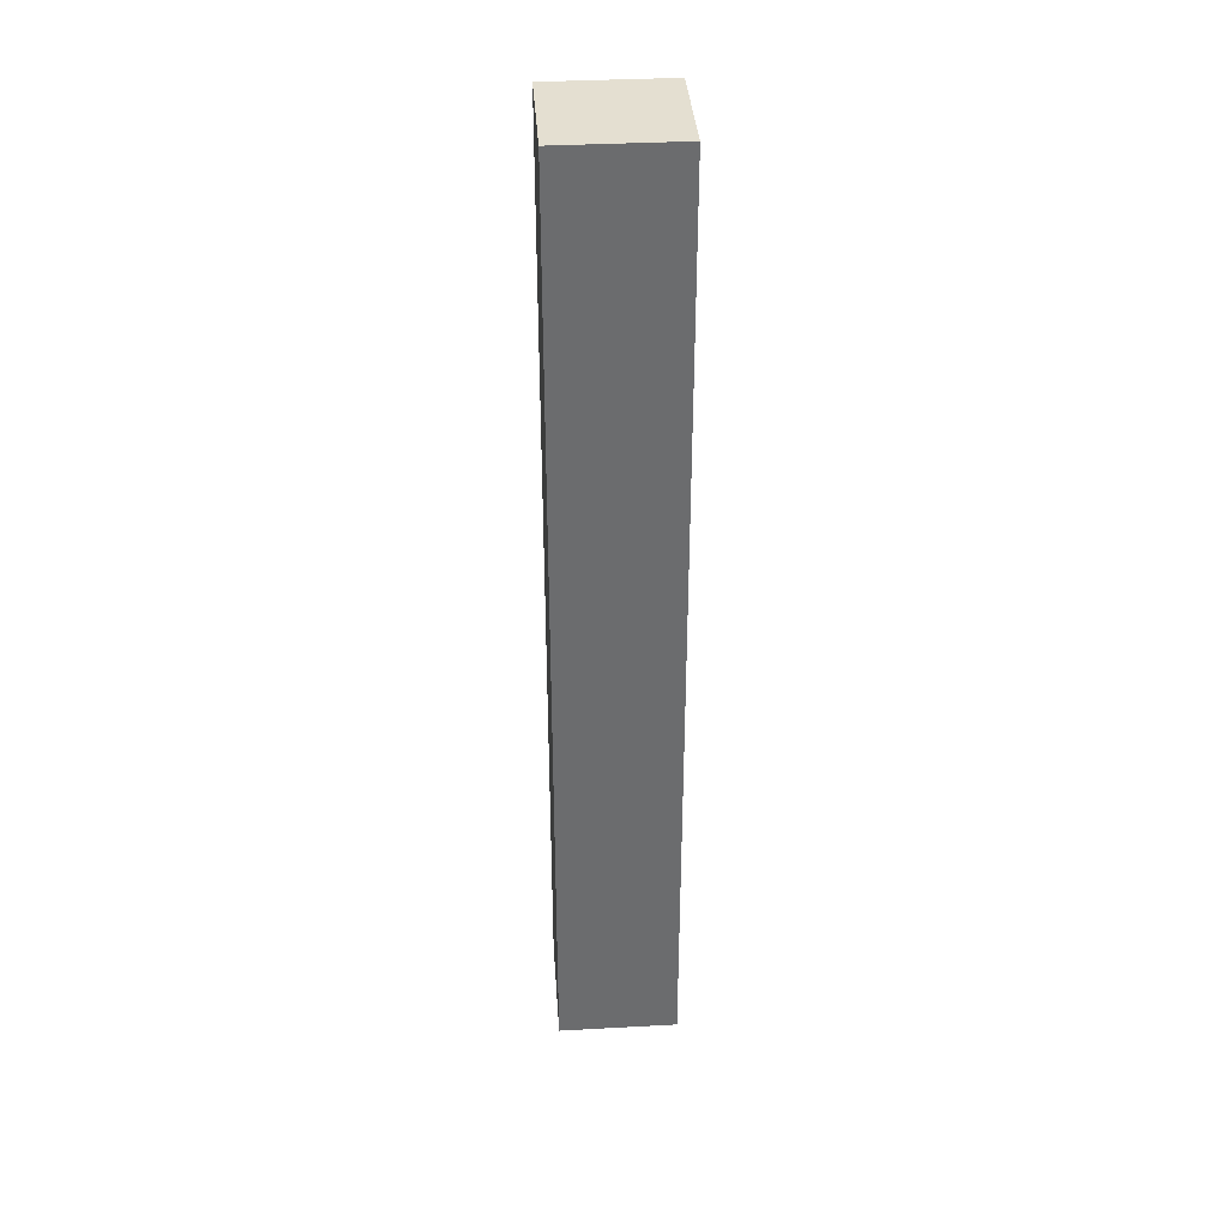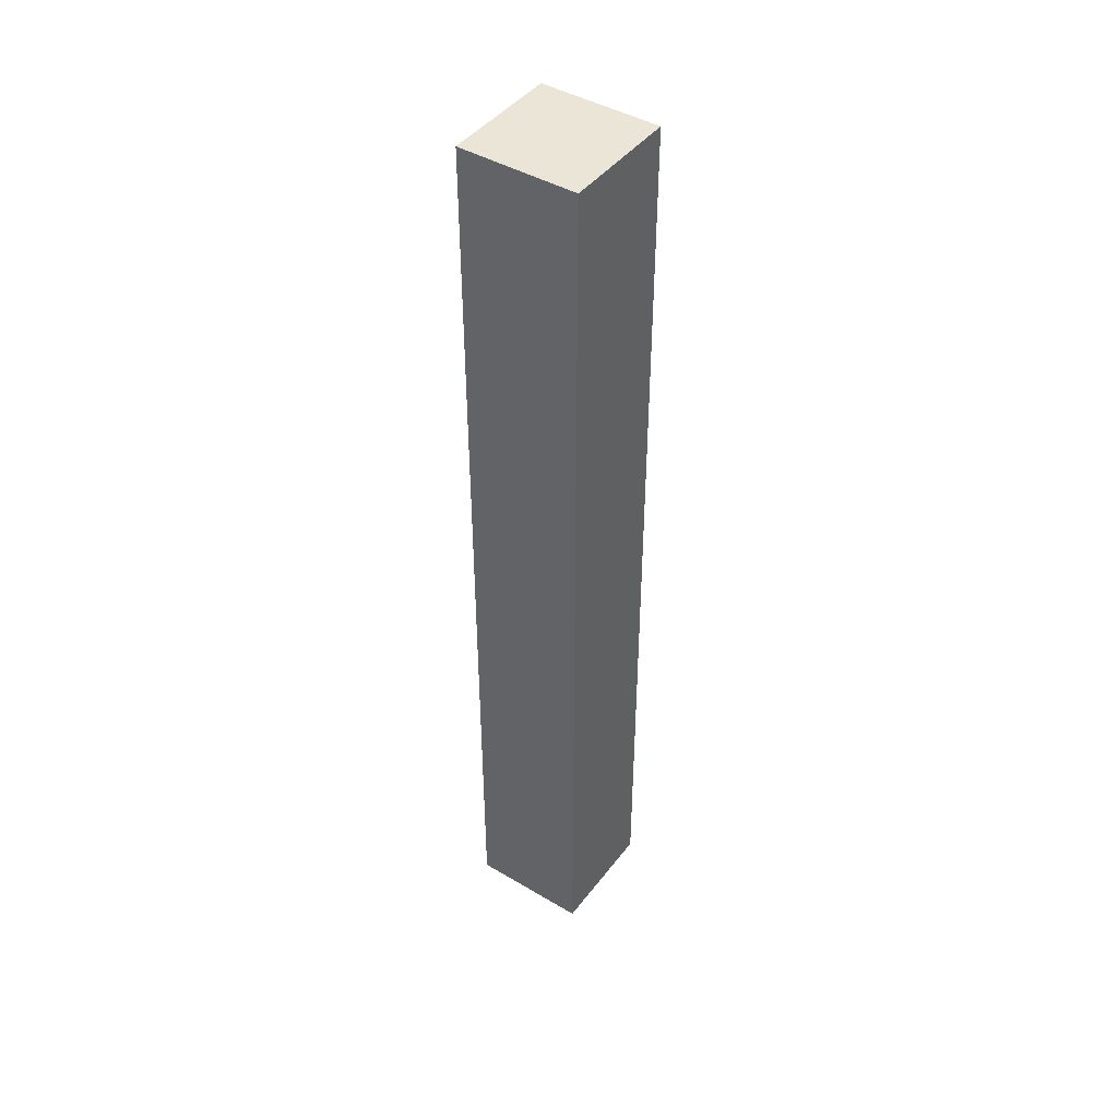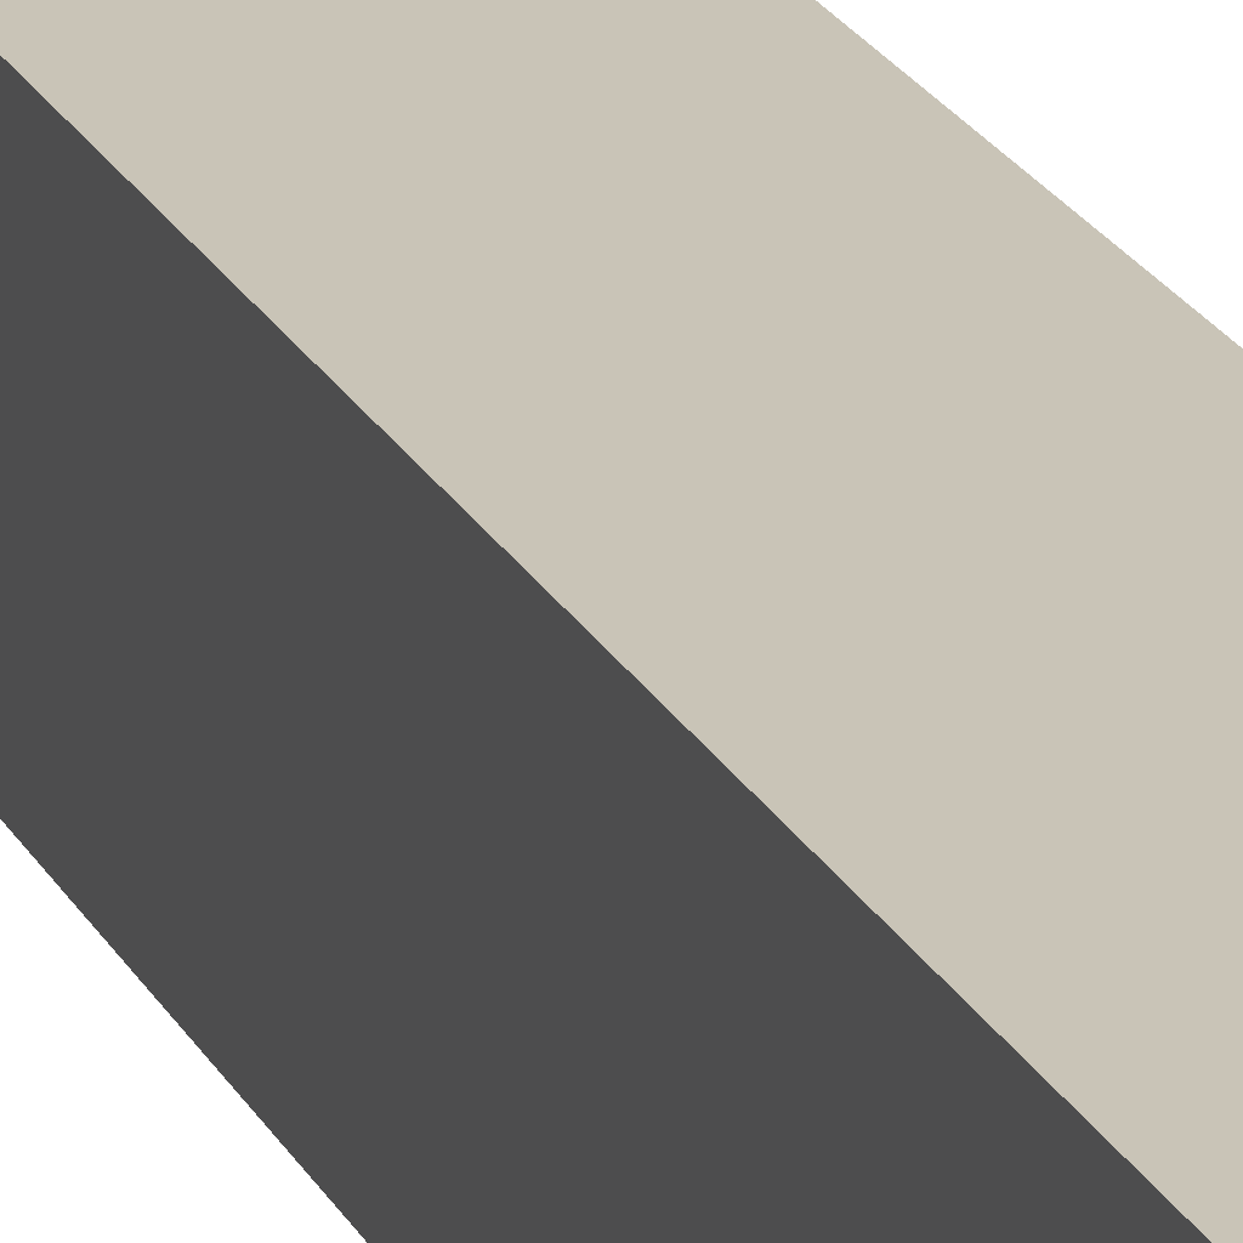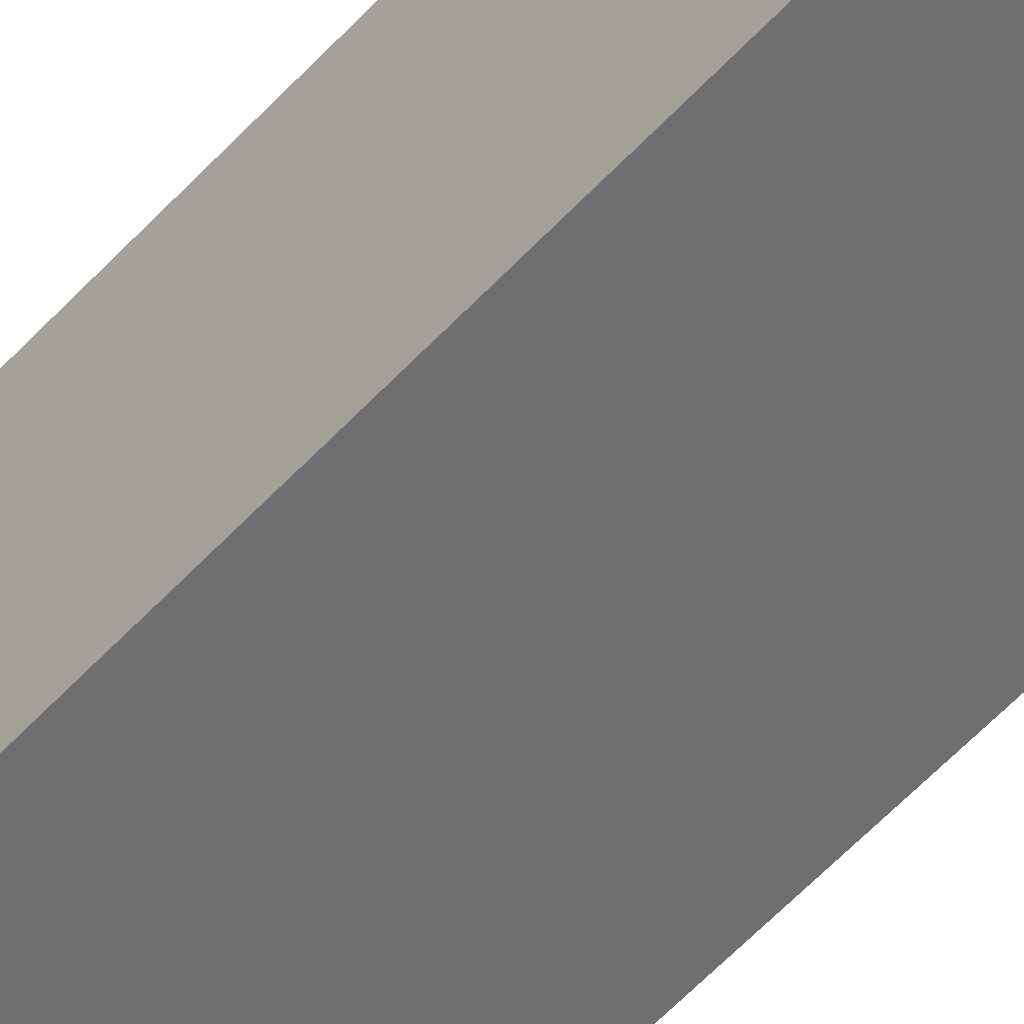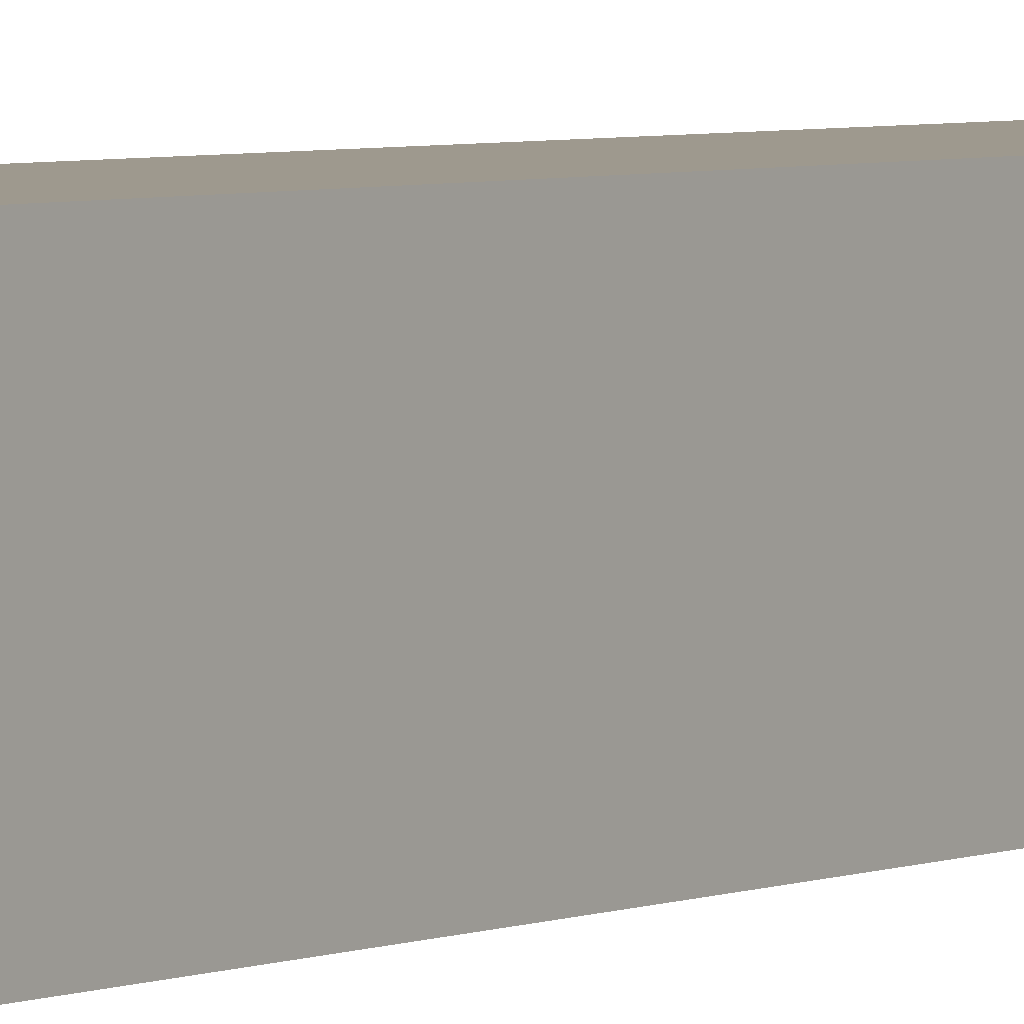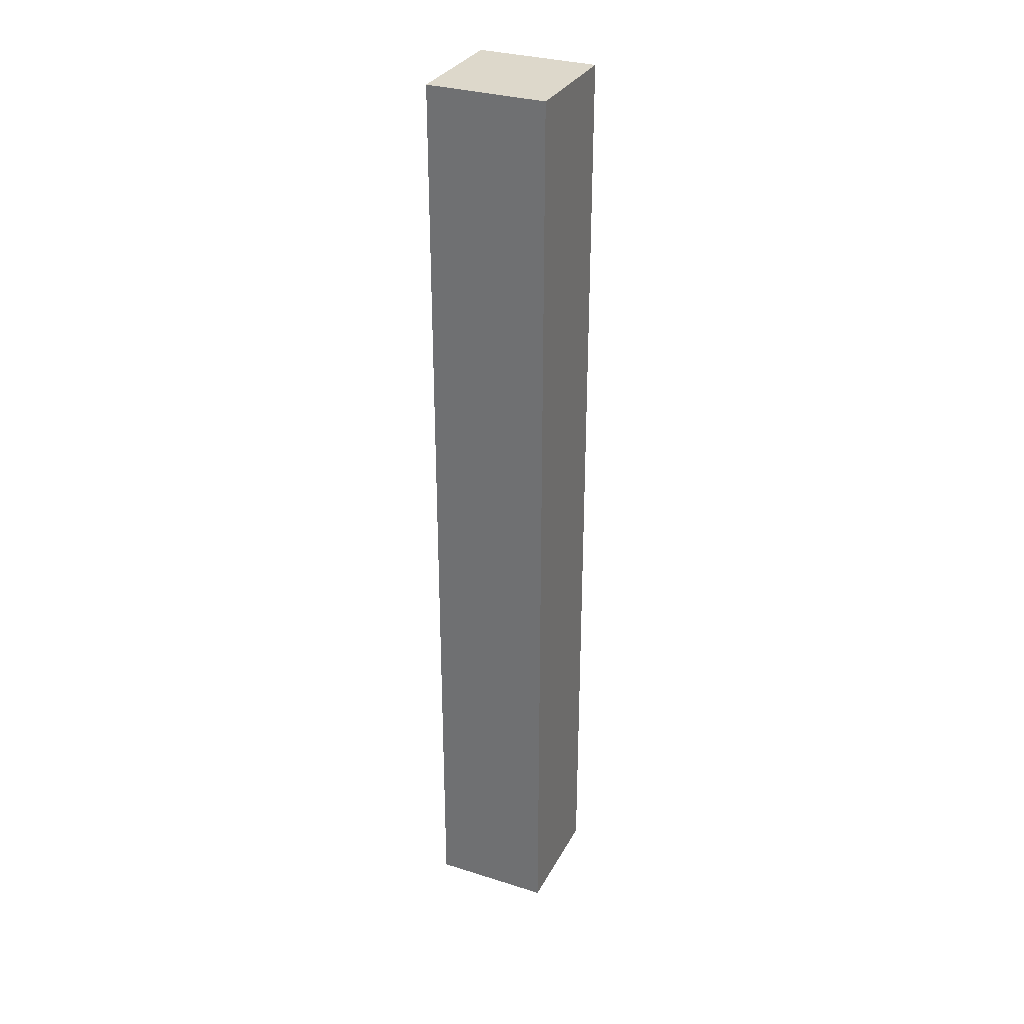
<metadata>
{"format":"obj","ext":"obj","renderer":"f3d","projection":"perspective","resolution":1024,"background":"white","views":[{"elev":36.8,"azim":-94.0,"up":"+Y"},{"elev":44.2,"azim":124.7,"up":"+Y"},{"elev":19.9,"azim":-19.3,"up":"+Z"},{"elev":-54.5,"azim":139.0,"up":"+Z"},{"elev":3.5,"azim":32.8,"up":"+Z"},{"elev":31.3,"azim":-65.9,"up":"+Y"}]}
</metadata>
<code>
g CrabLegSegment
v 0 0 -0
v 0 0 -1
v 0 1 -0
v 0 1 -1
v 0 8 -0
v 0 8 -1
v 1 0 -0
v 1 0 -1
v 1 1 -0
v 1 1 -1
v 1 8 -0
v 1 8 -1
v 0 0 -0
v 0 1 -0
v 0 8 -0
v 1 0 -0
v 1 1 -0
v 1 8 -0
v 0 0 -1
v 0 1 -1
v 0 8 -1
v 1 0 -1
v 1 1 -1
v 1 8 -1
v 0 0 -0
v 1 0 -0
v 0 0 -1
v 1 0 -1
v 0 8 -0
v 1 8 -0
v 0 8 -1
v 1 8 -1
f 3 2 1
f 4 2 3
f 5 4 3
f 6 4 5
f 7 8 9
f 9 8 10
f 9 10 11
f 11 10 12
f 16 14 13
f 17 15 14
f 17 14 16
f 18 15 17
f 19 20 22
f 20 21 23
f 22 20 23
f 23 21 24
f 27 26 25
f 28 26 27
f 29 30 31
f 31 30 32

</code>
